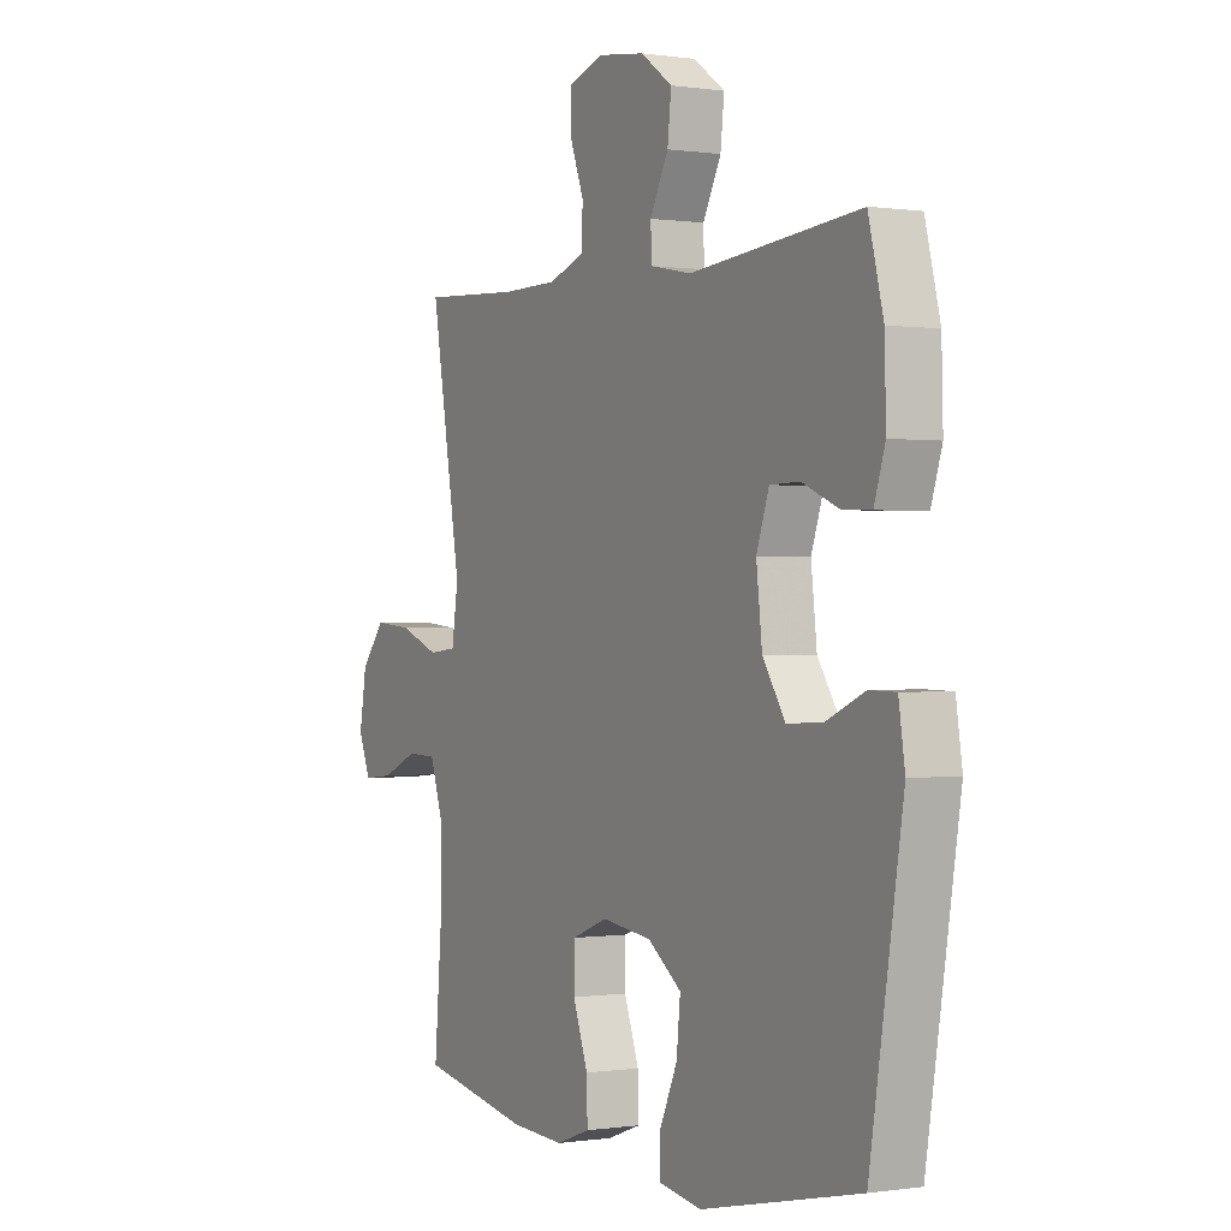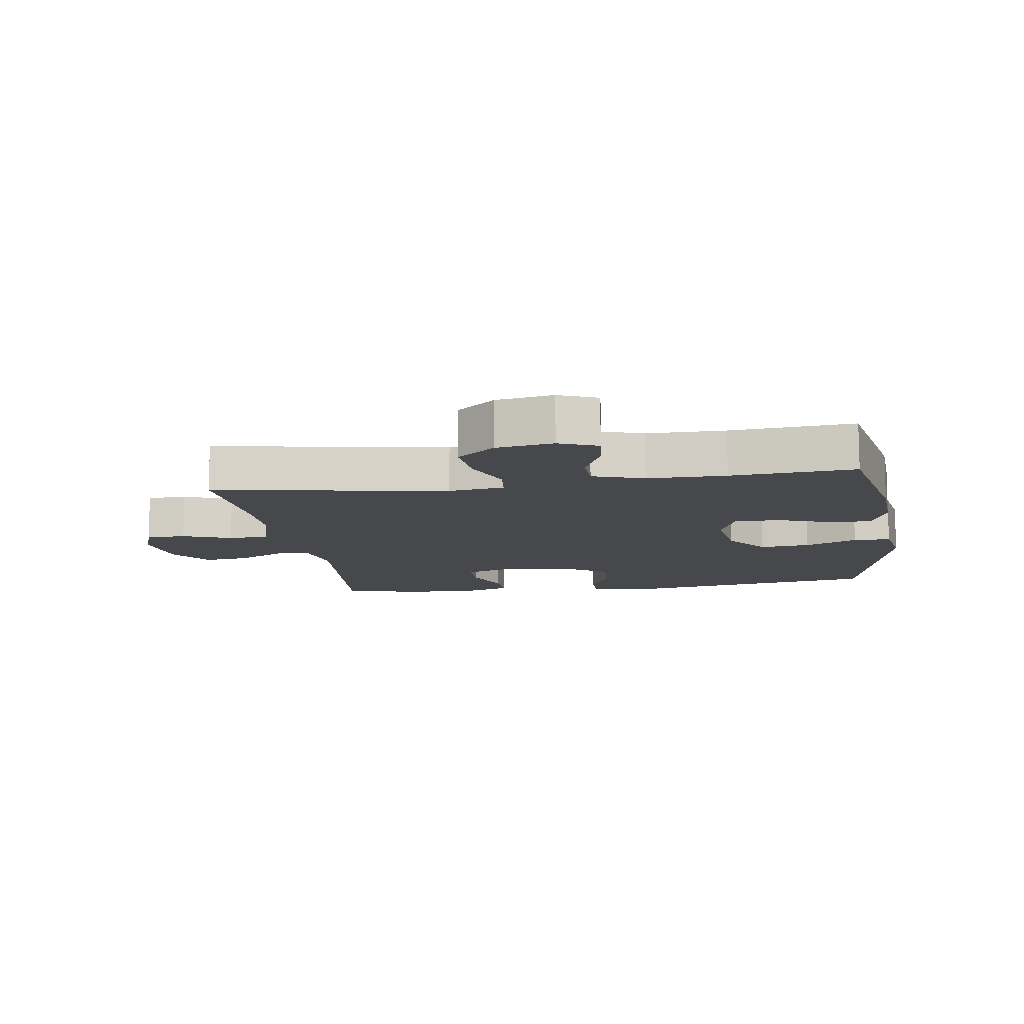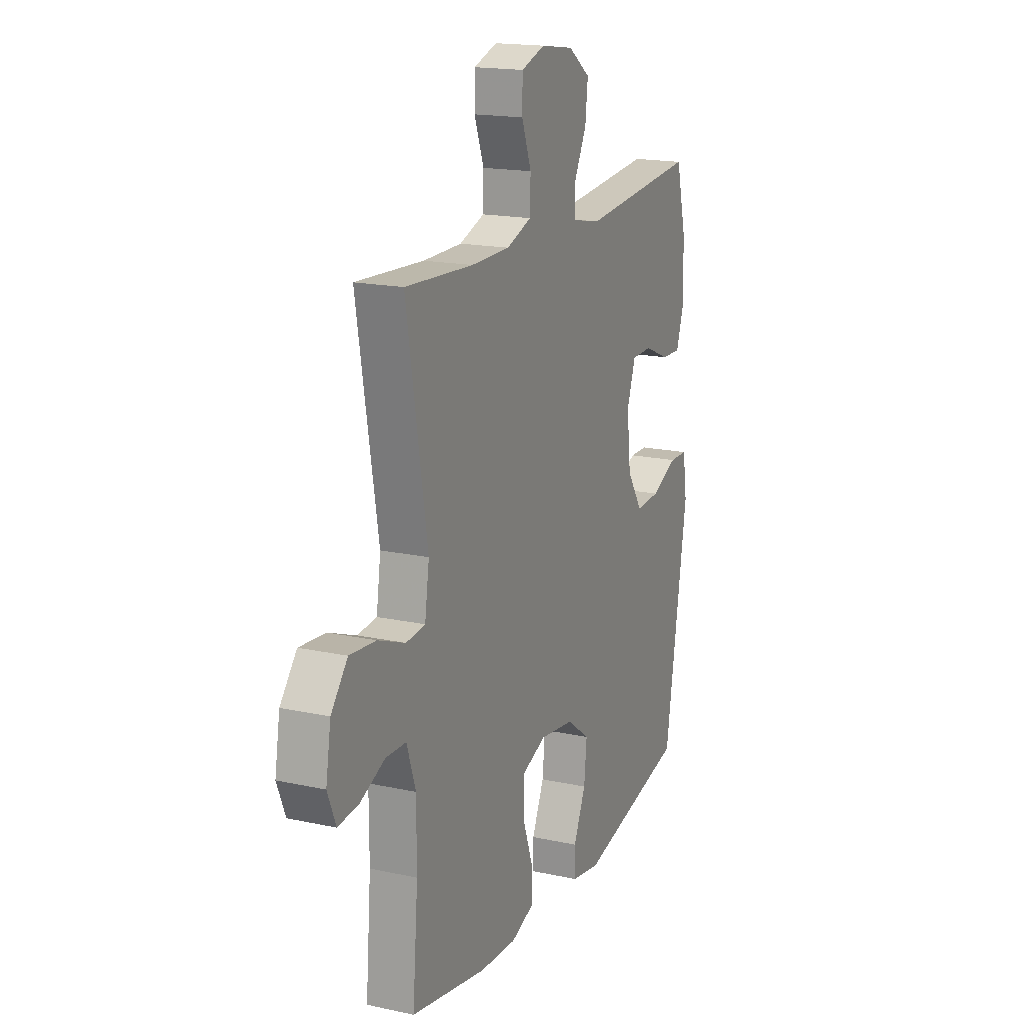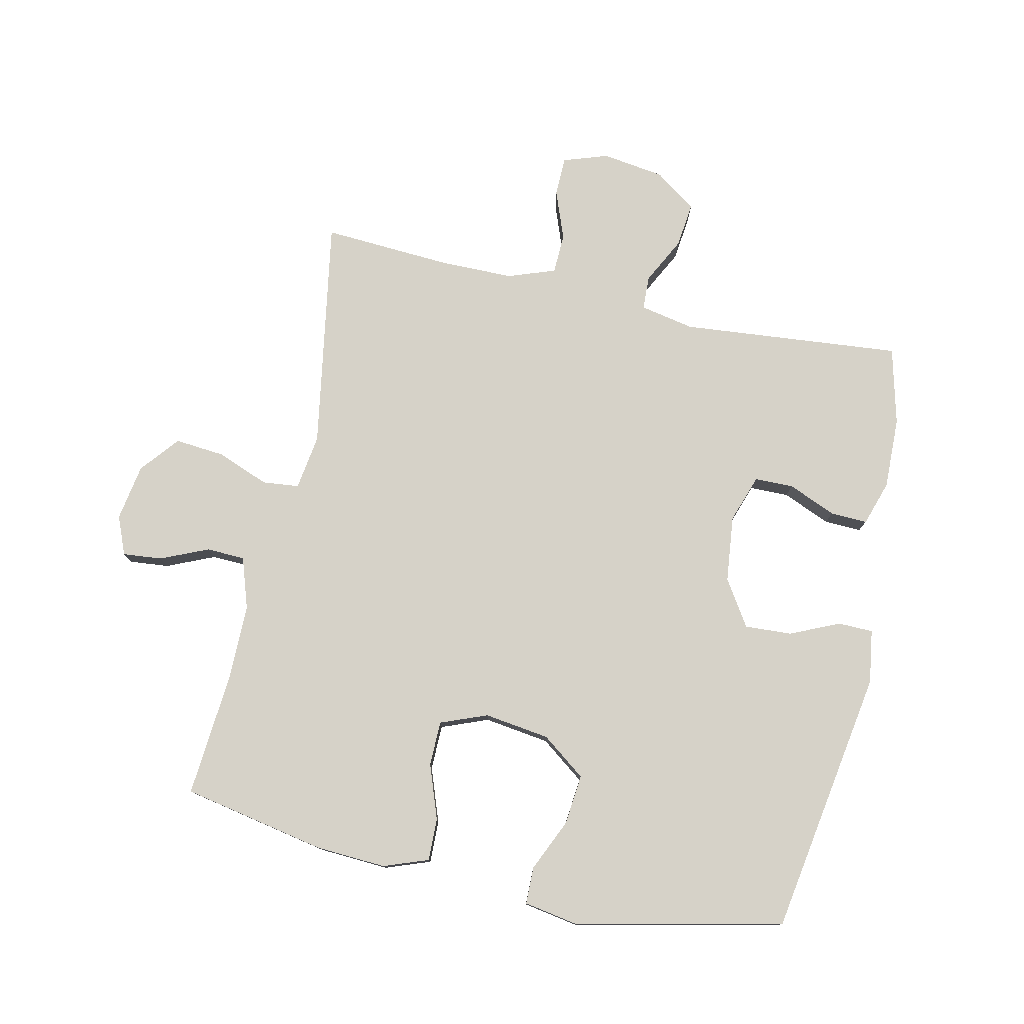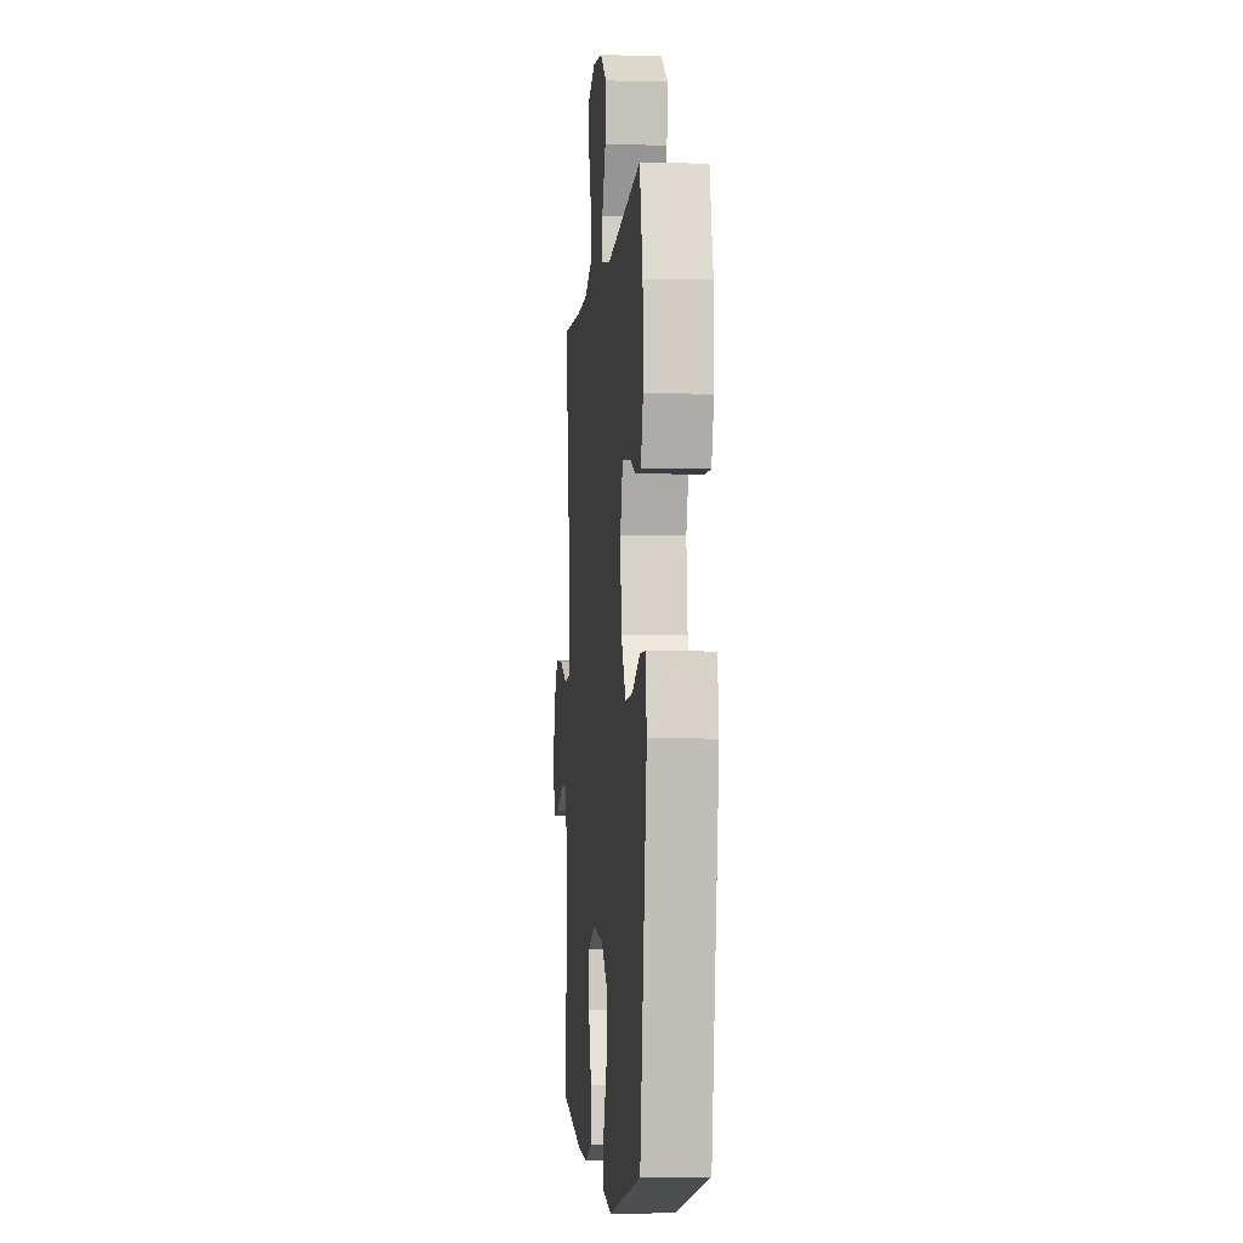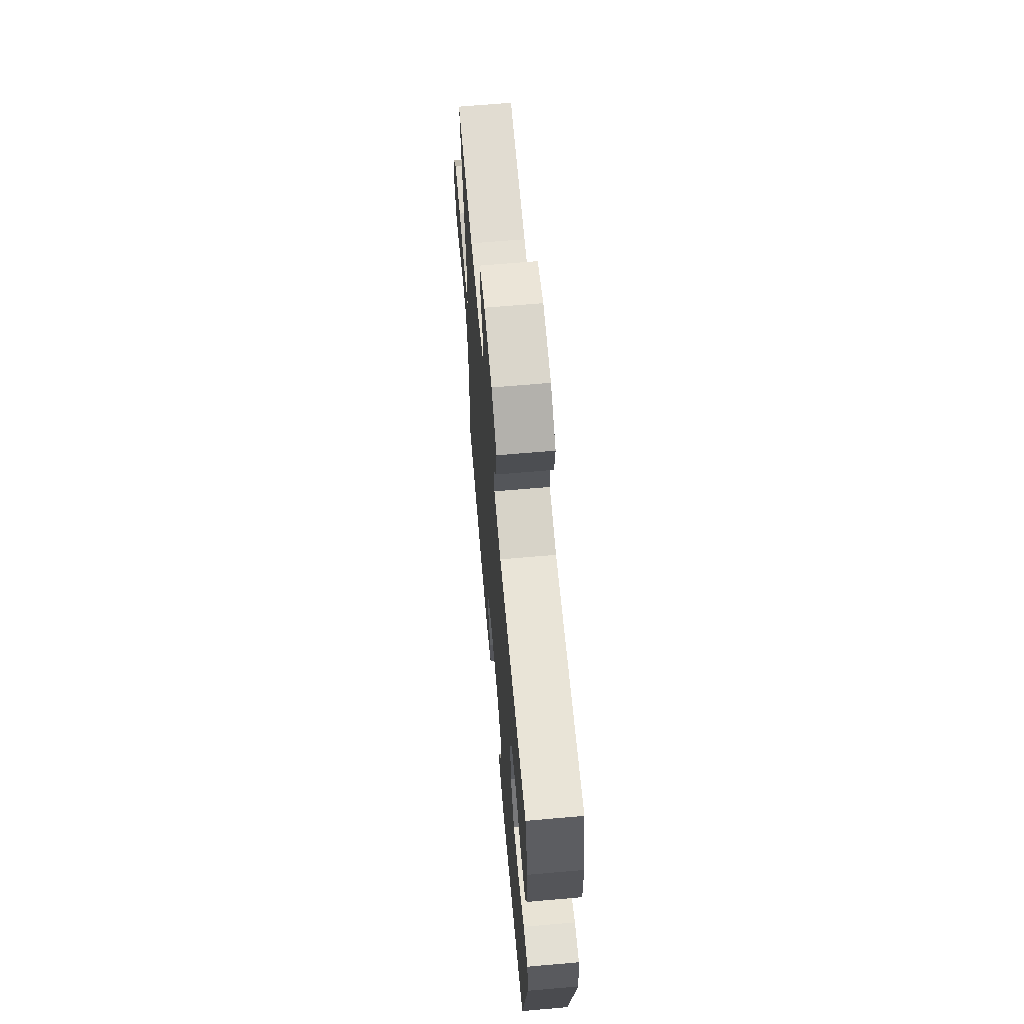
<metadata>
{"format":"obj","ext":"obj","renderer":"f3d","projection":"perspective","resolution":1024,"background":"white","views":[{"elev":-0.0,"azim":-119.3,"up":"+Z"},{"elev":-11.3,"azim":98.6,"up":"+Y"},{"elev":17.5,"azim":113.3,"up":"+Z"},{"elev":78.1,"azim":-167.5,"up":"+Y"},{"elev":-4.3,"azim":-95.2,"up":"+Z"},{"elev":66.0,"azim":-95.0,"up":"+Z"}]}
</metadata>
<code>
v 0.5 0.07 0.5
v 0.437 0.07 0.131
v 0.45 0.07 0.043
v 0.508 0.07 0.037
v 0.591 0.07 0.069
v 0.67 0.07 0.076
v 0.72 0.07 0.015
v 0.735 0.07 -0.075
v 0.71 0.07 -0.136
v 0.648 0.07 -0.13
v 0.572 0.07 -0.097
v 0.511 0.07 -0.099
v 0.484 0.07 -0.18
v 0.484 0.07 -0.304
v 0.5 0.07 -0.5
v 0.272 0.07 -0.544
v 0.16 0.07 -0.55
v 0.089 0.07 -0.524
v 0.091 0.07 -0.456
v 0.122 0.07 -0.37
v 0.121 0.07 -0.299
v 0.047 0.07 -0.27
v -0.057 0.07 -0.284
v -0.127 0.07 -0.336
v -0.119 0.07 -0.416
v -0.082 0.07 -0.499
v -0.083 0.07 -0.558
v -0.171 0.07 -0.573
v -0.5 0.07 -0.5
v -0.568 0.07 -0.076
v -0.555 0.07 0.009
v -0.5 0.07 0.01
v -0.421 0.07 -0.025
v -0.347 0.07 -0.029
v -0.3 0.07 0.043
v -0.288 0.07 0.149
v -0.314 0.07 0.225
v -0.376 0.07 0.226
v -0.452 0.07 0.194
v -0.511 0.07 0.192
v -0.534 0.07 0.263
v -0.531 0.07 0.377
v -0.5 0.07 0.5
v -0.149 0.07 0.467
v -0.063 0.07 0.484
v -0.061 0.07 0.538
v -0.099 0.07 0.612
v -0.107 0.07 0.683
v -0.041 0.07 0.73
v 0.058 0.07 0.744
v 0.129 0.07 0.72
v 0.13 0.07 0.657
v 0.101 0.07 0.58
v 0.103 0.07 0.516
v 0.178 0.07 0.489
v 0.295 0.07 0.488
v 0.5 0 0.5
v 0.437 0 0.131
v 0.45 0 0.043
v 0.508 0 0.037
v 0.591 0 0.069
v 0.67 0 0.076
v 0.72 0 0.015
v 0.735 0 -0.075
v 0.71 0 -0.136
v 0.648 0 -0.13
v 0.572 0 -0.097
v 0.511 0 -0.099
v 0.484 0 -0.18
v 0.484 0 -0.304
v 0.5 0 -0.5
v 0.272 0 -0.544
v 0.16 0 -0.55
v 0.089 0 -0.524
v 0.091 0 -0.456
v 0.122 0 -0.37
v 0.121 0 -0.299
v 0.047 0 -0.27
v -0.057 0 -0.284
v -0.127 0 -0.336
v -0.119 0 -0.416
v -0.082 0 -0.499
v -0.083 0 -0.558
v -0.171 0 -0.573
v -0.5 0 -0.5
v -0.568 0 -0.076
v -0.555 0 0.009
v -0.5 0 0.01
v -0.421 0 -0.025
v -0.347 0 -0.029
v -0.3 0 0.043
v -0.288 0 0.149
v -0.314 0 0.225
v -0.376 0 0.226
v -0.452 0 0.194
v -0.511 0 0.192
v -0.534 0 0.263
v -0.531 0 0.377
v -0.5 0 0.5
v -0.149 0 0.467
v -0.063 0 0.484
v -0.061 0 0.538
v -0.099 0 0.612
v -0.107 0 0.683
v -0.041 0 0.73
v 0.058 0 0.744
v 0.129 0 0.72
v 0.13 0 0.657
v 0.101 0 0.58
v 0.103 0 0.516
v 0.178 0 0.489
v 0.295 0 0.488
f 51 52 53
f 50 51 53
f 49 50 53
f 48 49 53
f 47 48 53
f 46 47 53
f 45 46 53 54
f 44 45 54 55
f 42 43 44
f 41 42 44
f 40 41 44
f 39 40 44
f 38 39 44
f 44 55 56
f 38 44 56
f 37 38 56
f 31 32 33
f 30 31 33
f 29 30 33
f 28 29 33
f 27 28 33
f 26 27 33
f 25 26 33
f 24 25 33 34
f 23 24 34 35
f 18 19 20
f 17 18 20
f 16 17 20
f 15 16 20
f 14 15 20
f 13 14 20 21
f 12 13 21 22
f 9 10 11
f 8 9 11
f 7 8 11
f 6 7 11
f 5 6 11
f 4 5 11
f 3 4 11 12
f 56 1 2
f 37 56 2
f 36 37 2
f 23 35 36
f 22 23 36
f 12 22 36
f 3 12 36
f 2 3 36
f 109 108 107
f 109 107 106
f 109 106 105
f 109 105 104
f 109 104 103
f 109 103 102
f 110 109 102 101
f 111 110 101 100
f 100 99 98
f 100 98 97
f 100 97 96
f 100 96 95
f 100 95 94
f 112 111 100
f 112 100 94
f 112 94 93
f 89 88 87
f 89 87 86
f 89 86 85
f 89 85 84
f 89 84 83
f 89 83 82
f 89 82 81
f 90 89 81 80
f 91 90 80 79
f 76 75 74
f 76 74 73
f 76 73 72
f 76 72 71
f 76 71 70
f 77 76 70 69
f 78 77 69 68
f 67 66 65
f 67 65 64
f 67 64 63
f 67 63 62
f 67 62 61
f 67 61 60
f 68 67 60 59
f 58 57 112
f 58 112 93
f 58 93 92
f 92 91 79
f 92 79 78
f 92 78 68
f 92 68 59
f 92 59 58
f 1 57 58 2
f 2 58 59 3
f 3 59 60 4
f 4 60 61 5
f 5 61 62 6
f 6 62 63 7
f 7 63 64 8
f 8 64 65 9
f 9 65 66 10
f 10 66 67 11
f 11 67 68 12
f 12 68 69 13
f 13 69 70 14
f 14 70 71 15
f 15 71 72 16
f 16 72 73 17
f 17 73 74 18
f 18 74 75 19
f 19 75 76 20
f 20 76 77 21
f 21 77 78 22
f 22 78 79 23
f 23 79 80 24
f 24 80 81 25
f 25 81 82 26
f 26 82 83 27
f 27 83 84 28
f 28 84 85 29
f 29 85 86 30
f 30 86 87 31
f 31 87 88 32
f 32 88 89 33
f 33 89 90 34
f 34 90 91 35
f 35 91 92 36
f 36 92 93 37
f 37 93 94 38
f 38 94 95 39
f 39 95 96 40
f 40 96 97 41
f 41 97 98 42
f 42 98 99 43
f 43 99 100 44
f 44 100 101 45
f 45 101 102 46
f 46 102 103 47
f 47 103 104 48
f 48 104 105 49
f 49 105 106 50
f 50 106 107 51
f 51 107 108 52
f 52 108 109 53
f 53 109 110 54
f 54 110 111 55
f 55 111 112 56
f 56 112 57 1

</code>
